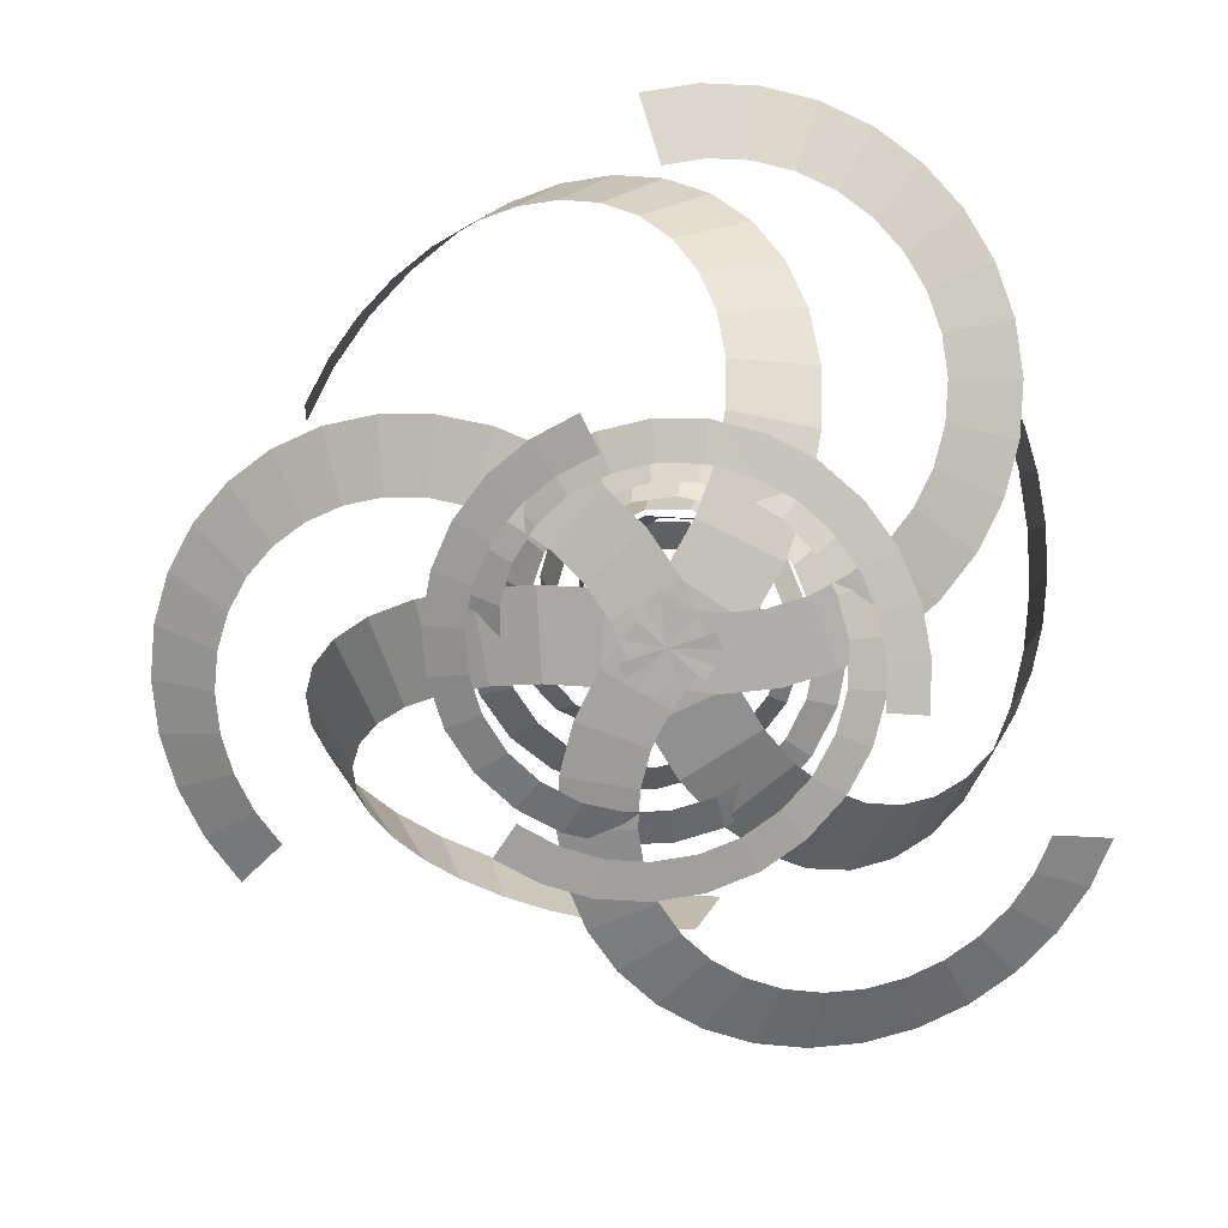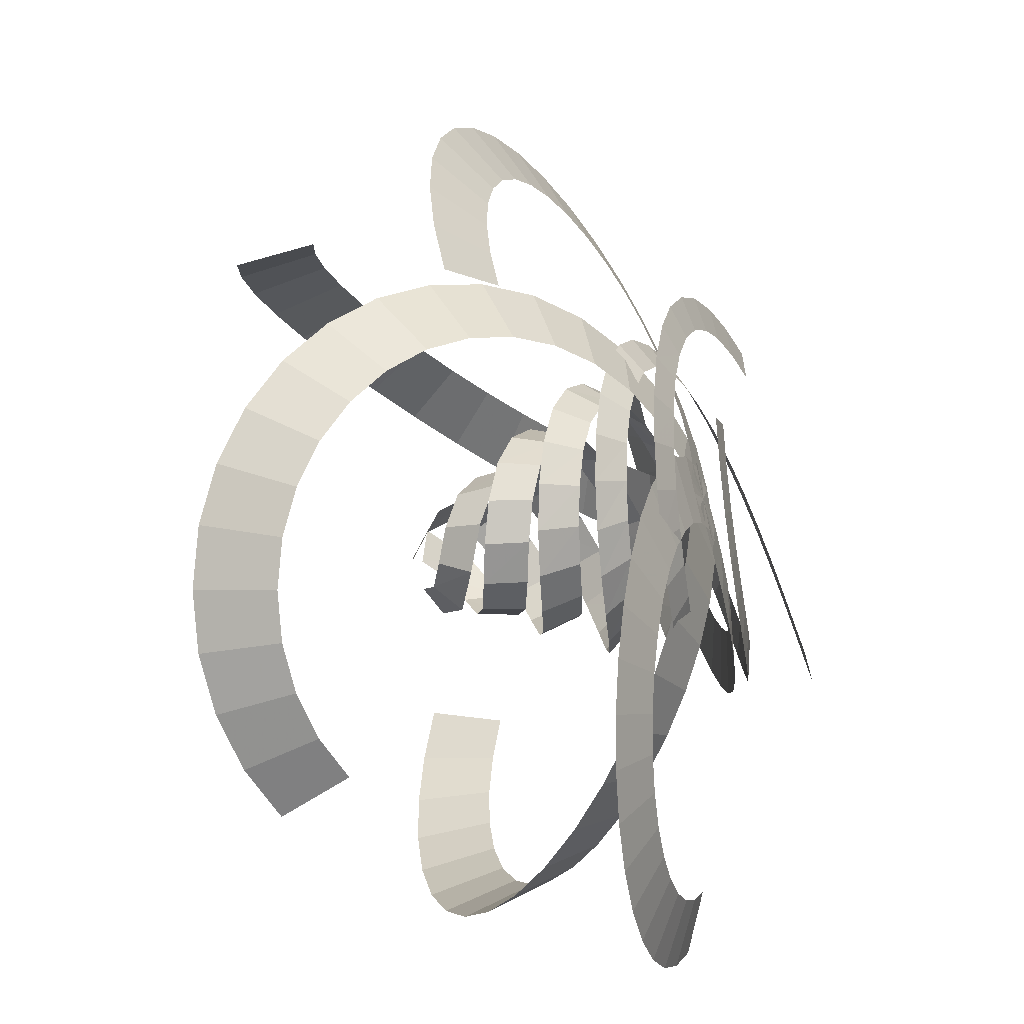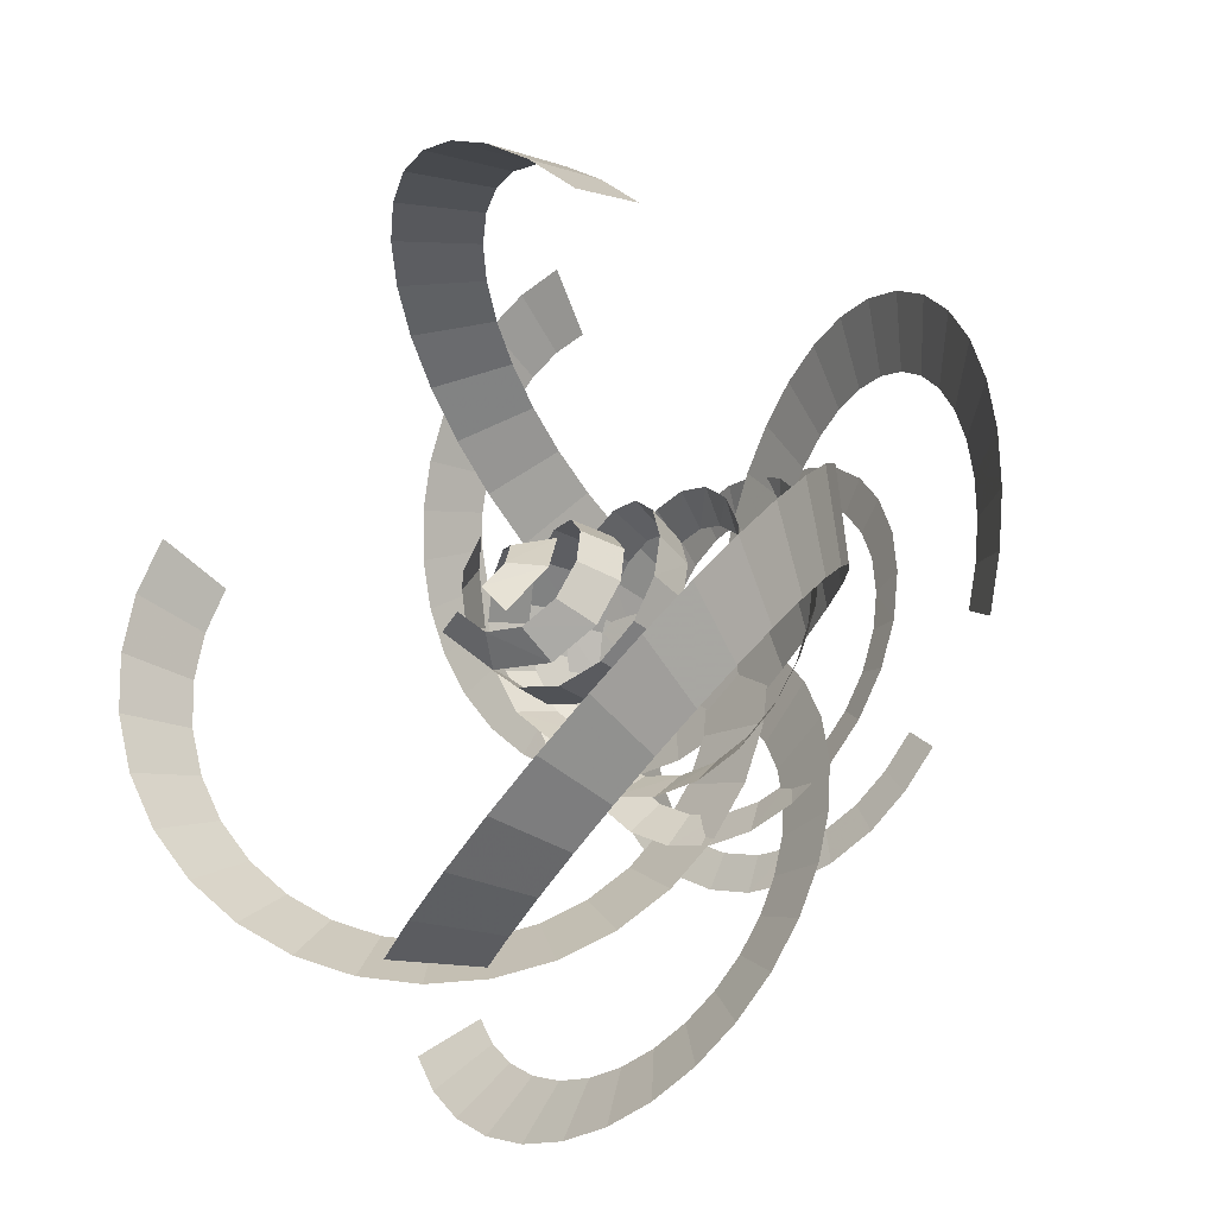
<metadata>
{"format":"obj","ext":"obj","renderer":"f3d","projection":"perspective","resolution":1024,"background":"white","views":[{"elev":-77.2,"azim":-162.0,"up":"+Z"},{"elev":-49.1,"azim":108.7,"up":"+Y"},{"elev":-23.0,"azim":50.9,"up":"+Y"}]}
</metadata>
<code>
g Plane01
v -12.98 21.55 10.03
v -15.08 -0.08641 9.47
v 15.9 15.89 9.886
v 14.35 -0.08641 9.47
v -6.747 42.32 11.7
v 20.5 31.22 11.12
v 3.358 61.39 14.41
v 27.96 45.29 13.12
v 16.93 77.99 18.05
v 37.98 57.55 15.8
v 33.43 91.46 22.47
v 50.15 67.48 19.06
v 52.19 101.2 27.5
v 64 74.71 22.78
v 72.46 107 32.93
v 78.96 78.93 26.78
v 93.42 108.4 38.54
v 94.44 79.98 30.93
v 114.2 105.5 44.12
v 109.8 77.82 35.05
v 134.1 98.29 49.44
v 124.4 72.53 38.97
v 152.1 87.17 54.27
v 137.8 64.32 42.54
v 167.7 72.54 58.44
v 149.2 53.52 45.62
v 180.1 55 61.77
v 158.4 40.58 48.07
v 188.9 35.25 64.13
v 164.9 26 49.81
v 193.7 14.08 65.42
v 168.5 10.37 50.77
v 194.4 -7.658 65.59
v 168.9 -5.675 50.89
v 190.8 -29.09 64.63
v 166.3 -21.5 50.19
v 183.2 -49.36 62.59
v 160.7 -36.46 48.68
f 1 2 3
f 4 3 2
f 5 1 6
f 3 6 1
f 7 5 8
f 6 8 5
f 9 7 10
f 8 10 7
f 11 9 12
f 10 12 9
f 13 11 14
f 12 14 11
f 15 13 16
f 14 16 13
f 17 15 18
f 16 18 15
f 19 17 20
f 18 20 17
f 21 19 22
f 20 22 19
f 23 21 24
f 22 24 21
f 25 23 26
f 24 26 23
f 27 25 28
f 26 28 25
f 29 27 30
f 28 30 27
f 31 29 32
f 30 32 29
f 33 31 34
f 32 34 31
f 35 33 36
f 34 36 33
f 37 35 38
f 36 38 35
g Plane02
v -12.8 -21.83 10.03
v 6.989 -12.83 9.47
v -22.33 6.015 9.886
v -7.724 12.66 9.47
v -33.91 -26.82 11.7
v -37.91 2.332 11.12
v -55.47 -27.6 14.41
v -53.83 1.754 13.12
v -76.64 -24.14 18.05
v -69.45 4.304 15.8
v -96.55 -16.59 22.47
v -84.15 9.881 19.06
v -114.4 -5.237 27.5
v -97.33 18.26 22.78
v -129.5 9.456 32.93
v -108.5 29.11 26.78
v -141.2 26.9 38.54
v -117.1 41.98 30.93
v -149.1 46.39 44.12
v -122.9 56.37 35.05
v -152.8 67.16 49.44
v -125.7 71.69 38.97
v -152.2 88.35 54.27
v -125.2 87.34 42.54
v -147.3 109.1 58.44
v -121.6 102.7 45.62
v -138.3 128.7 61.77
v -115 117.1 48.07
v -125.6 146.2 64.13
v -105.6 130 49.81
v -109.7 160.9 65.42
v -93.84 140.9 50.77
v -91.17 172.3 65.59
v -80.18 149.3 50.89
v -70.83 180 64.63
v -65.16 155 50.19
v -49.47 183.5 62.59
v -49.4 157.6 48.68
f 39 40 41
f 42 41 40
f 43 39 44
f 41 44 39
f 45 43 46
f 44 46 43
f 47 45 48
f 46 48 45
f 49 47 50
f 48 50 47
f 51 49 52
f 50 52 49
f 53 51 54
f 52 54 51
f 55 53 56
f 54 56 53
f 57 55 58
f 56 58 55
f 59 57 60
f 58 60 57
f 61 59 62
f 60 62 59
f 63 61 64
f 62 64 61
f 65 63 66
f 64 66 63
f 67 65 68
f 66 68 65
f 69 67 70
f 68 70 67
f 71 69 72
f 70 72 69
f 73 71 74
f 72 74 71
f 75 73 76
f 74 76 73
g Plane03
v 24.68 0.01337 10.03
v 6.989 12.66 9.47
v 5.332 -22.16 9.886
v -7.724 -12.83 9.47
v 39.55 -15.77 11.7
v 16.31 -33.81 11.12
v 51.01 -34.05 14.41
v 24.77 -47.31 13.12
v 58.6 -54.11 18.05
v 30.37 -62.11 15.8
v 62.01 -75.13 22.47
v 32.89 -77.62 19.06
v 61.11 -96.27 27.5
v 32.22 -93.23 22.78
v 55.93 -116.7 32.93
v 28.4 -108.3 26.78
v 46.68 -135.5 38.54
v 21.57 -122.2 30.93
v 33.73 -152.1 44.12
v 12.02 -134.4 35.05
v 17.61 -165.7 49.44
v 0.1123 -144.5 38.97
v -1.051 -175.8 54.27
v -13.66 -151.9 42.54
v -21.49 -181.9 58.44
v -28.75 -156.5 45.62
v -42.89 -183.9 61.77
v -44.54 -157.9 48.07
v -64.4 -181.7 64.13
v -60.42 -156.3 49.81
v -85.14 -175.2 65.42
v -75.73 -151.5 50.77
v -104.3 -164.9 65.59
v -89.86 -143.9 50.89
v -121.1 -151.1 64.63
v -102.2 -133.7 50.19
v -134.8 -134.4 62.59
v -112.4 -121.4 48.68
f 77 78 79
f 80 79 78
f 81 77 82
f 79 82 77
f 83 81 84
f 82 84 81
f 85 83 86
f 84 86 83
f 87 85 88
f 86 88 85
f 89 87 90
f 88 90 87
f 91 89 92
f 90 92 89
f 93 91 94
f 92 94 91
f 95 93 96
f 94 96 93
f 97 95 98
f 96 98 95
f 99 97 100
f 98 100 97
f 101 99 102
f 100 102 99
f 103 101 104
f 102 104 101
f 105 103 106
f 104 106 103
f 107 105 108
f 106 108 105
f 109 107 110
f 108 110 107
f 111 109 112
f 110 112 109
f 113 111 114
f 112 114 111
g Plane13
v 13.42 26.58 11.36
v -9.319 15.42 9.47
v 27.02 -6.539 11
v 8.584 -15.59 9.47
v 36.94 34.34 16.96
v 46.1 -0.2434 15.54
v 60.31 38.4 26.04
v 65.06 3.045 22.91
v 82.59 38.58 38.23
v 83.12 3.193 32.8
v 102.9 34.88 53.05
v 99.58 0.1955 44.82
v 120.4 27.46 69.91
v 113.8 -5.828 58.49
v 134.4 16.6 88.12
v 125.1 -14.63 73.25
v 144.3 2.741 107
v 133.1 -25.87 88.53
v 149.7 -13.56 125.7
v 137.6 -39.09 103.7
v 150.5 -31.64 143.5
v 138.2 -53.75 118.1
v 146.6 -50.78 159.7
v 135 -69.27 131.3
v 138.1 -70.21 173.7
v 128.1 -85.03 142.6
v 125.3 -89.16 184.8
v 117.8 -100.4 151.7
v 108.9 -106.8 192.7
v 104.5 -114.7 158.1
v 89.46 -122.6 197.1
v 88.69 -127.5 161.6
v 67.73 -135.7 197.6
v 71.07 -138.2 162.1
v 44.62 -145.8 194.4
v 52.33 -146.3 159.5
v 21.04 -152.3 187.6
v 33.2 -151.6 153.9
f 115 116 117
f 118 117 116
f 119 115 120
f 117 120 115
f 121 119 122
f 120 122 119
f 123 121 124
f 122 124 121
f 125 123 126
f 124 126 123
f 127 125 128
f 126 128 125
f 129 127 130
f 128 130 127
f 131 129 132
f 130 132 129
f 133 131 134
f 132 134 131
f 135 133 136
f 134 136 133
f 137 135 138
f 136 138 135
f 139 137 140
f 138 140 137
f 141 139 142
f 140 142 139
f 143 141 144
f 142 144 141
f 145 143 146
f 144 146 143
f 147 145 148
f 146 148 145
f 149 147 150
f 148 150 147
f 151 149 152
f 150 152 149
g Plane14
v 15.83 -25.36 11.36
v 17.54 -0.08637 9.47
v -19.65 -20.58 11
v -18.27 -0.08637 9.47
v 10.79 -49.61 16.96
v -23.74 -40.25 15.54
v 2.619 -71.88 26.04
v -30.37 -58.31 22.91
v -8.362 -91.26 38.23
v -39.27 -74.03 32.8
v -21.71 -107 53.05
v -50.1 -86.78 44.82
v -36.88 -118.4 69.91
v -62.4 -96.05 58.49
v -53.28 -125.1 88.12
v -75.7 -101.5 73.25
v -70.24 -126.8 107
v -89.45 -102.8 88.53
v -87.08 -123.3 125.7
v -103.1 -100 103.7
v -103.1 -115 143.5
v -116.1 -93.25 118.1
v -117.7 -102 159.7
v -128 -82.72 131.3
v -130.3 -84.9 173.7
v -138.2 -68.87 142.6
v -140.4 -64.42 184.8
v -146.3 -52.26 151.7
v -147.5 -41.35 192.7
v -152.1 -33.55 158.1
v -151.4 -16.63 197.1
v -155.2 -13.5 161.6
v -151.9 8.755 197.6
v -155.7 7.084 162.1
v -149 33.79 194.4
v -153.3 27.38 159.5
v -142.8 57.46 187.6
v -148.3 46.58 153.9
f 153 154 155
f 156 155 154
f 157 153 158
f 155 158 153
f 159 157 160
f 158 160 157
f 161 159 162
f 160 162 159
f 163 161 164
f 162 164 161
f 165 163 166
f 164 166 163
f 167 165 168
f 166 168 165
f 169 167 170
f 168 170 167
f 171 169 172
f 170 172 169
f 173 171 174
f 172 174 171
f 175 173 176
f 174 176 173
f 177 175 178
f 176 178 175
f 179 177 180
f 178 180 177
f 181 179 182
f 180 182 179
f 183 181 184
f 182 184 181
f 185 183 186
f 184 186 183
f 187 185 188
f 186 188 185
f 189 187 190
f 188 190 187
g Plane15
v -30.35 -1.481 11.36
v -9.319 -15.59 9.47
v -8.474 26.86 11
v 8.584 15.42 9.47
v -48.84 15.01 16.96
v -23.47 40.24 15.54
v -64.04 33.22 26.04
v -35.79 55.01 22.91
v -75.33 52.43 38.23
v -44.95 70.58 32.8
v -82.28 71.85 53.05
v -50.58 86.33 44.82
v -84.59 90.71 69.91
v -52.46 101.6 58.49
v -82.18 108.2 88.12
v -50.5 115.8 73.25
v -75.14 123.8 107
v -44.79 128.4 88.53
v -63.75 136.6 125.7
v -35.56 138.9 103.7
v -48.48 146.3 143.5
v -23.17 146.7 118.1
v -29.93 152.5 159.7
v -8.129 151.7 131.3
v -8.848 154.9 173.7
v 8.965 153.6 142.6
v 13.91 153.3 184.8
v 27.43 152.4 151.7
v 37.45 147.9 192.7
v 46.51 148 158.1
v 60.8 139 197.1
v 65.45 140.8 161.6
v 83.05 126.7 197.6
v 83.49 130.8 162.1
v 103.3 111.7 194.4
v 99.91 118.7 159.5
v 120.7 94.53 187.6
v 114 104.7 153.9
f 191 192 193
f 194 193 192
f 195 191 196
f 193 196 191
f 197 195 198
f 196 198 195
f 199 197 200
f 198 200 197
f 201 199 202
f 200 202 199
f 203 201 204
f 202 204 201
f 205 203 206
f 204 206 203
f 207 205 208
f 206 208 205
f 209 207 210
f 208 210 207
f 211 209 212
f 210 212 209
f 213 211 214
f 212 214 211
f 215 213 216
f 214 216 213
f 217 215 218
f 216 218 215
f 219 217 220
f 218 220 217
f 221 219 222
f 220 222 219
f 223 221 224
f 222 224 221
f 225 223 226
f 224 226 223
f 227 225 228
f 226 228 225
g Plane19
v -80.42 -44.96 -15.23
v -66.16 -39.23 -15.55
v -86.78 -26.55 -12.37
v -71.8 -23.11 -13.04
v -89.34 -7.265 -9.465
v -74.03 -6.182 -10.49
v -87.32 13.26 -6.338
v -72.45 9.614 -8.089
v -81.09 31.67 -3.348
v -66.99 25.78 -5.463
v -70.28 49.2 -0.1267
v -58.71 39.33 -2.982
v -56.41 62.8 2.959
v -46.54 51.31 -0.2701
v -38.84 73.46 6.283
v -32.98 59.6 2.298
v -20.29 79.15 9.472
v -16.66 64.62 5.105
v 0.1763 80.24 12.91
v -0.779 65.45 7.771
v 19.19 76.58 16.21
v 15.99 62.2 10.68
v 37.55 67.55 19.77
v 30.23 54.99 13.46
v 52.96 54.2 23.4
v 42.36 44.61 16.3
v 63.77 38.21 26.89
v 51.93 30.42 19.4
v 70.07 18.89 30.66
v 56.71 15.12 22.37
v 70.85 -1.335 34.51
v 57.28 -0.9196 25.42
v 65.92 -20.9 38.43
v 53.43 -16.55 28.55
v 55.57 -38.14 42.45
v 45.27 -30.5 31.77
v 40.61 -51.48 46.55
v 33.3 -41.48 35.09
v 22.38 -59.59 50.76
v 18.5 -48.33 38.52
v 2.625 -61.56 55.06
v 2.226 -50.18 42.06
v -16.59 -57.12 59.49
v -13.82 -46.65 45.74
v -33.15 -46.66 64.03
v -27.83 -37.94 49.57
v -45.11 -31.35 68.71
v -38.04 -24.9 53.55
v -50.97 -12.97 73.53
v -43.04 -9.011 57.72
v -49.48 6.627 78.66
v -41.75 7.152 61.95
v -41 23.49 83.82
v -34.13 22.26 66.57
v -26.35 35.57 89.28
v -21.22 32.8 71.37
v -8.409 40.28 94.93
v -4.816 37.13 76.53
v 9.284 36.62 100.8
v 12.13 33.63 82.14
v 22.73 25.39 106.9
v 25.64 22.29 88.29
v 28.52 9.503 113.3
v 31.77 5.402 95.08
v 24.92 -5.871 119.9
v 27.48 -12.79 102.9
v 13.77 -15.37 126.8
v 12.77 -25.23 112
v 1.21 -15.2 133.7
v -7.661 -24.66 123.3
v -5.823 -6.761 141.3
v -20.71 -8.937 137.3
f 229 230 231
f 232 231 230
f 231 232 233
f 234 233 232
f 233 234 235
f 236 235 234
f 235 236 237
f 238 237 236
f 237 238 239
f 240 239 238
f 239 240 241
f 242 241 240
f 241 242 243
f 244 243 242
f 243 244 245
f 246 245 244
f 245 246 247
f 248 247 246
f 247 248 249
f 250 249 248
f 249 250 251
f 252 251 250
f 251 252 253
f 254 253 252
f 253 254 255
f 256 255 254
f 255 256 257
f 258 257 256
f 257 258 259
f 260 259 258
f 259 260 261
f 262 261 260
f 261 262 263
f 264 263 262
f 263 264 265
f 266 265 264
f 265 266 267
f 268 267 266
f 267 268 269
f 270 269 268
f 269 270 271
f 272 271 270
f 271 272 273
f 274 273 272
f 273 274 275
f 276 275 274
f 275 276 277
f 278 277 276
f 277 278 279
f 280 279 278
f 279 280 281
f 282 281 280
f 281 282 283
f 284 283 282
f 283 284 285
f 286 285 284
f 285 286 287
f 288 287 286
f 287 288 289
f 290 289 288
f 289 290 291
f 292 291 290
f 291 292 293
f 294 293 292
f 293 294 295
f 296 295 294
f 295 296 297
f 298 297 296
f 297 298 299
f 300 299 298
g Plane16
v 79.15 -47.17 -15.23
v 67.05 -37.68 -15.55
v 66.38 -61.87 -12.37
v 55.91 -50.63 -13.04
v 50.96 -73.74 -9.465
v 42.37 -61.02 -10.49
v 32.18 -82.25 -6.338
v 27.9 -67.55 -8.089
v 13.12 -86.06 -3.348
v 11.16 -70.91 -5.463
v -7.469 -85.46 -0.1267
v -4.71 -70.51 -2.982
v -26.18 -80.26 2.959
v -21.16 -65.96 -0.2701
v -44.2 -70.36 6.283
v -35.12 -58.37 2.298
v -58.4 -57.15 9.472
v -47.63 -46.74 5.105
v -69.58 -39.97 12.91
v -56.29 -33.4 7.771
v -75.91 -21.67 16.21
v -61.86 -17.25 10.68
v -77.27 -1.26 19.77
v -62.74 -1.317 13.46
v -73.42 18.77 23.4
v -59.81 14.38 16.3
v -64.98 36.12 26.89
v -52.31 29.76 19.4
v -51.4 51.24 30.66
v -41.44 41.55 22.37
v -34.27 62.02 34.51
v -27.85 50.07 25.42
v -14.86 67.53 38.43
v -12.39 54.55 28.55
v 5.248 67.19 42.45
v 3.781 54.45 31.77
v 24.28 60.91 46.55
v 19.27 49.58 35.09
v 40.42 49.17 50.76
v 32.6 40.18 38.52
v 52 33.05 55.06
v 42.35 27.02 42.06
v 57.76 14.19 59.49
v 47.32 11.35 45.74
v 56.99 -5.375 64.03
v 46.78 -5.129 49.57
v 49.7 -23.39 68.71
v 40.59 -20.49 53.55
v 36.72 -37.66 73.53
v 29.32 -32.77 57.72
v 19 -46.17 78.66
v 14.68 -39.73 61.95
v 0.1628 -47.25 83.82
v -2.214 -40.69 66.57
v -17.63 -40.6 89.28
v -17.79 -34.78 71.37
v -30.68 -27.42 94.93
v -29.75 -22.73 76.53
v -36.36 -10.27 100.8
v -35.19 -6.306 82.14
v -33.36 6.987 106.9
v -32.13 11.06 88.29
v -22.49 19.95 113.3
v -20.56 24.81 95.08
v -7.373 24.51 119.9
v -2.665 30.19 102.9
v 6.424 19.61 126.8
v 15.46 23.67 112
v 12.56 8.648 133.7
v 25.18 5.694 123.3
v 8.767 -1.663 141.3
v 18.1 -13.47 137.3
f 301 302 303
f 304 303 302
f 303 304 305
f 306 305 304
f 305 306 307
f 308 307 306
f 307 308 309
f 310 309 308
f 309 310 311
f 312 311 310
f 311 312 313
f 314 313 312
f 313 314 315
f 316 315 314
f 315 316 317
f 318 317 316
f 317 318 319
f 320 319 318
f 319 320 321
f 322 321 320
f 321 322 323
f 324 323 322
f 323 324 325
f 326 325 324
f 325 326 327
f 328 327 326
f 327 328 329
f 330 329 328
f 329 330 331
f 332 331 330
f 331 332 333
f 334 333 332
f 333 334 335
f 336 335 334
f 335 336 337
f 338 337 336
f 337 338 339
f 340 339 338
f 339 340 341
f 342 341 340
f 341 342 343
f 344 343 342
f 343 344 345
f 346 345 344
f 345 346 347
f 348 347 346
f 347 348 349
f 350 349 348
f 349 350 351
f 352 351 350
f 351 352 353
f 354 353 352
f 353 354 355
f 356 355 354
f 355 356 357
f 358 357 356
f 357 358 359
f 360 359 358
f 359 360 361
f 362 361 360
f 361 362 363
f 364 363 362
f 363 364 365
f 366 365 364
f 365 366 367
f 368 367 366
f 367 368 369
f 370 369 368
f 369 370 371
f 372 371 370
g Plane04
v 1.279 92.13 -15.23
v -0.8941 76.91 -15.55
v 20.39 88.43 -12.37
v 15.89 73.74 -13.04
v 38.38 81 -9.465
v 31.66 67.2 -10.49
v 55.14 68.99 -6.338
v 44.55 57.94 -8.089
v 67.97 54.39 -3.348
v 55.82 45.12 -5.463
v 77.74 36.26 -0.1267
v 63.42 31.17 -2.982
v 82.6 17.45 2.959
v 67.7 14.65 -0.2701
v 83.03 -3.094 6.283
v 68.11 -1.234 2.298
v 78.69 -22 9.472
v 64.29 -17.88 5.105
v 69.4 -40.27 12.91
v 57.07 -32.05 7.771
v 56.72 -54.91 16.21
v 45.87 -44.95 10.68
v 39.73 -66.29 19.77
v 32.51 -53.68 13.46
v 20.46 -72.97 23.4
v 17.45 -58.99 16.3
v 1.209 -74.33 26.89
v 0.3851 -60.18 19.4
v -18.68 -70.13 30.66
v -15.26 -56.67 22.37
v -36.58 -60.69 34.51
v -29.44 -49.15 25.42
v -51.05 -46.64 38.43
v -41.05 -38 28.55
v -60.81 -29.05 42.45
v -49.05 -23.95 31.77
v -64.89 -9.428 46.55
v -52.57 -8.099 35.09
v -62.79 10.42 50.76
v -51.1 8.145 38.52
v -54.63 28.51 55.06
v -44.57 23.16 42.06
v -41.17 42.93 59.49
v -33.49 35.3 45.74
v -23.84 52.04 64.03
v -18.95 43.07 49.57
v -4.594 54.74 68.71
v -2.547 45.4 53.55
v 14.25 50.63 73.53
v 13.72 41.78 57.72
v 30.48 39.54 78.66
v 27.07 32.58 61.95
v 40.84 23.77 83.82
v 36.34 18.43 66.57
v 43.98 5.035 89.28
v 39.02 1.98 71.37
v 39.09 -12.86 94.93
v 34.56 -14.39 76.53
v 27.08 -26.35 100.8
v 23.05 -27.32 82.14
v 10.63 -32.38 106.9
v 6.484 -33.36 88.29
v -6.029 -29.45 113.3
v -11.21 -30.21 95.08
v -17.54 -18.64 119.9
v -24.81 -17.4 102.9
v -20.19 -4.241 126.8
v -28.23 1.553 112
v -13.77 6.553 133.7
v -17.52 18.96 123.3
v -2.944 8.424 141.3
v 2.617 22.41 137.3
f 373 374 375
f 376 375 374
f 375 376 377
f 378 377 376
f 377 378 379
f 380 379 378
f 379 380 381
f 382 381 380
f 381 382 383
f 384 383 382
f 383 384 385
f 386 385 384
f 385 386 387
f 388 387 386
f 387 388 389
f 390 389 388
f 389 390 391
f 392 391 390
f 391 392 393
f 394 393 392
f 393 394 395
f 396 395 394
f 395 396 397
f 398 397 396
f 397 398 399
f 400 399 398
f 399 400 401
f 402 401 400
f 401 402 403
f 404 403 402
f 403 404 405
f 406 405 404
f 405 406 407
f 408 407 406
f 407 408 409
f 410 409 408
f 409 410 411
f 412 411 410
f 411 412 413
f 414 413 412
f 413 414 415
f 416 415 414
f 415 416 417
f 418 417 416
f 417 418 419
f 420 419 418
f 419 420 421
f 422 421 420
f 421 422 423
f 424 423 422
f 423 424 425
f 426 425 424
f 425 426 427
f 428 427 426
f 427 428 429
f 430 429 428
f 429 430 431
f 432 431 430
f 431 432 433
f 434 433 432
f 433 434 435
f 436 435 434
f 435 436 437
f 438 437 436
f 437 438 439
f 440 439 438
f 439 440 441
f 442 441 440
f 441 442 443
f 444 443 442

</code>
